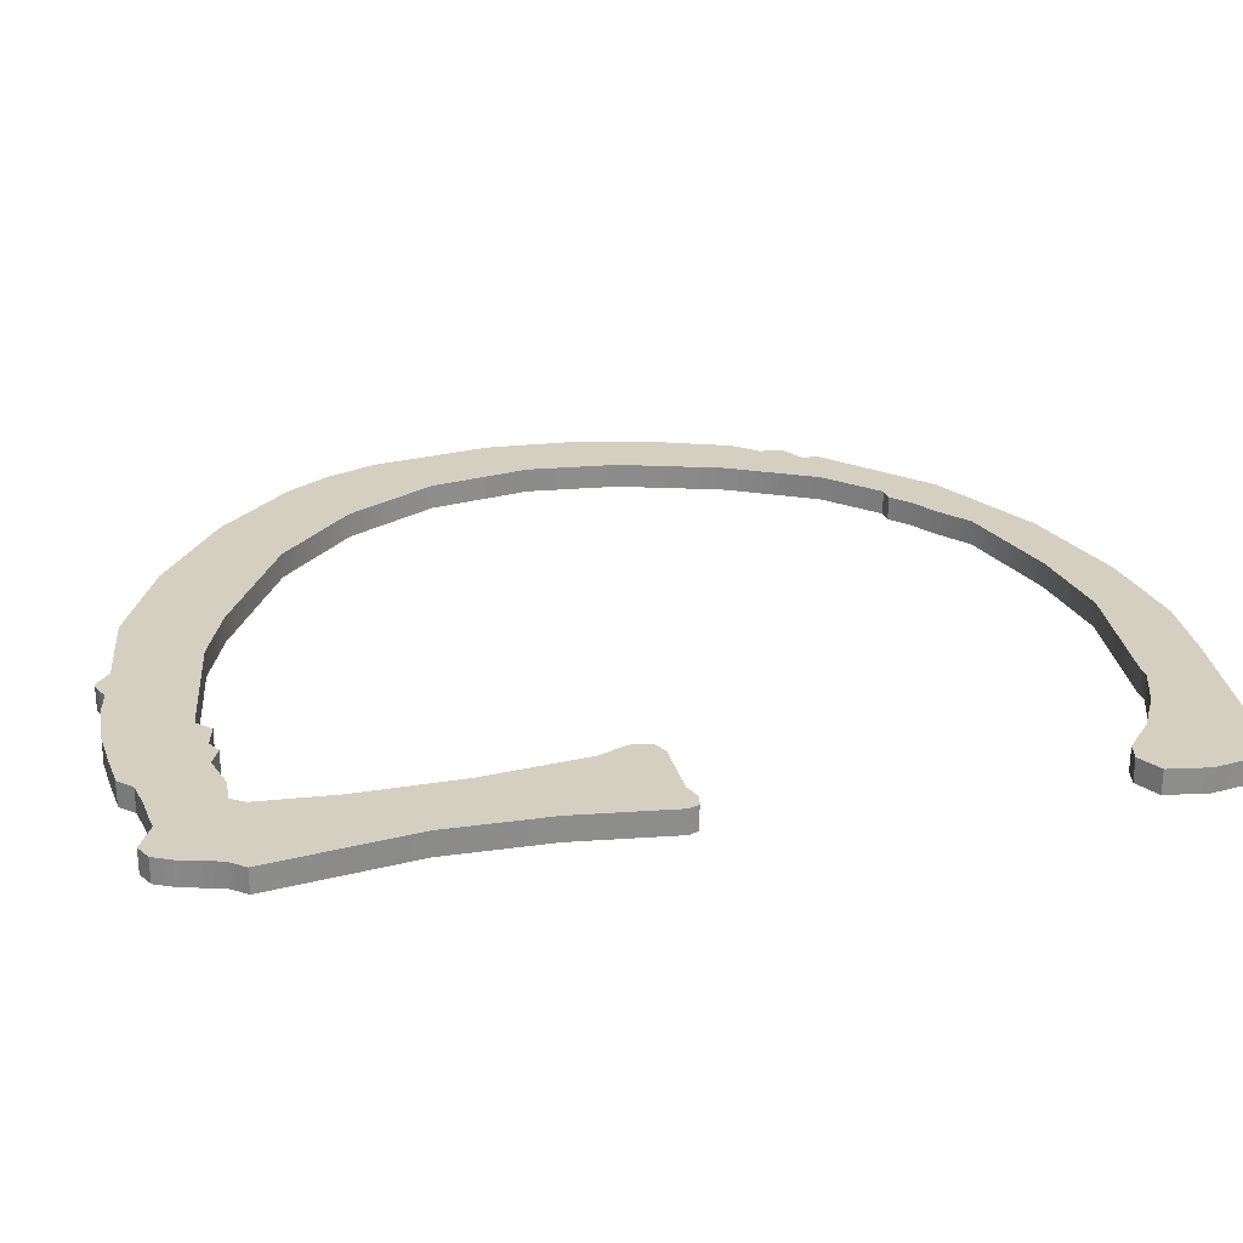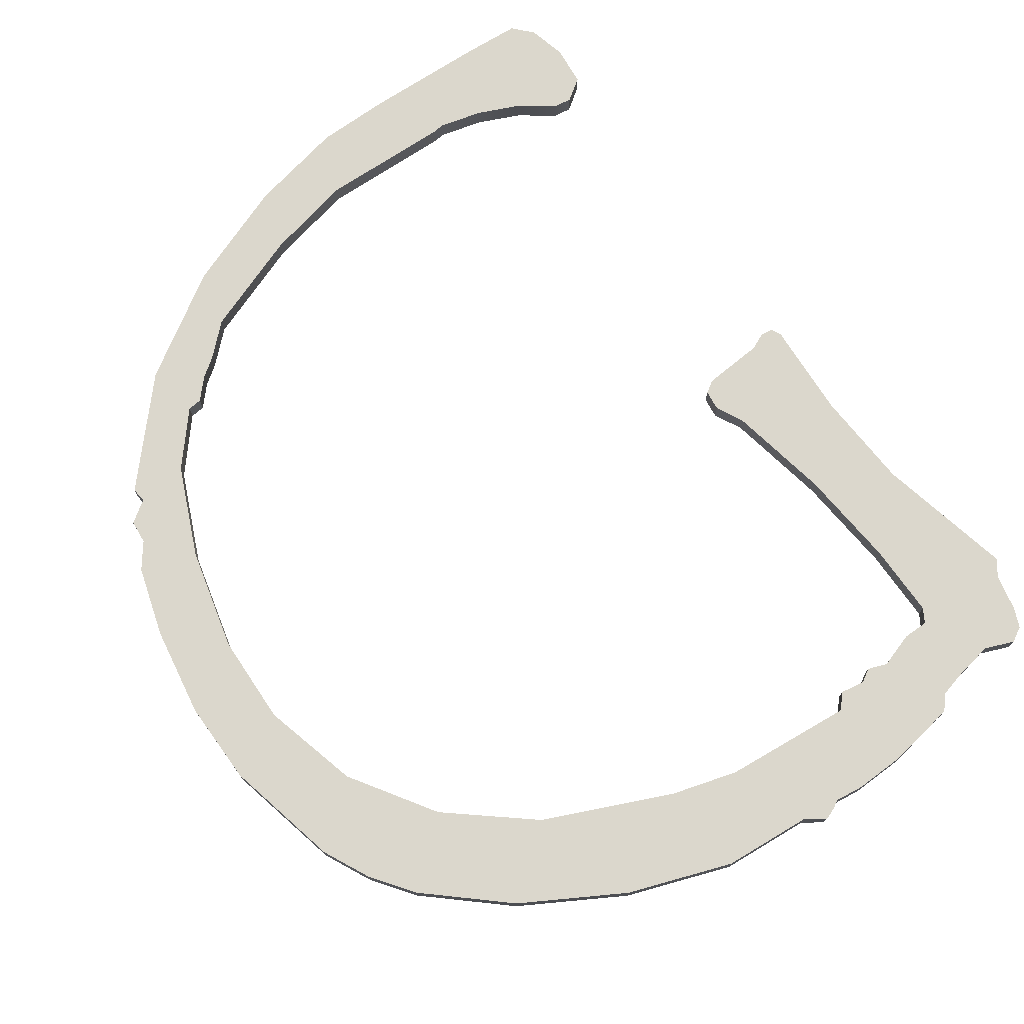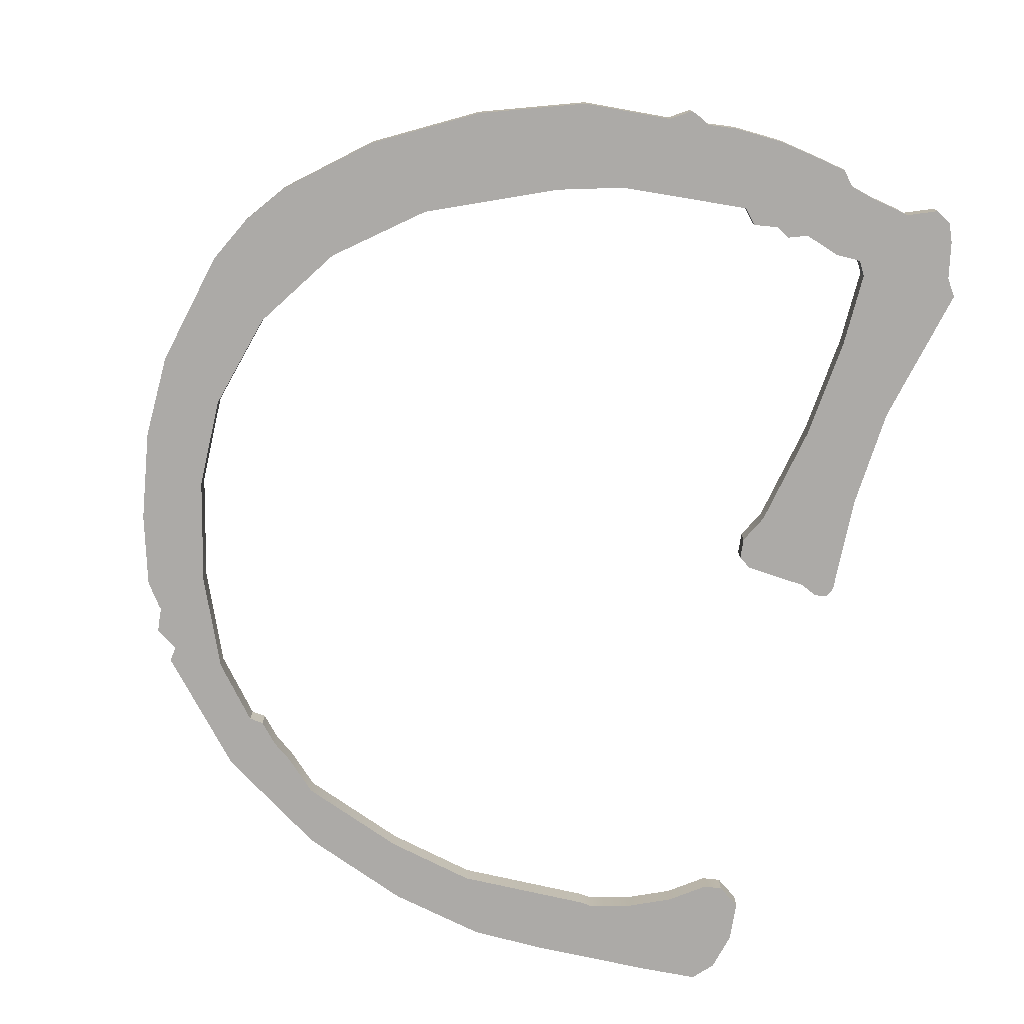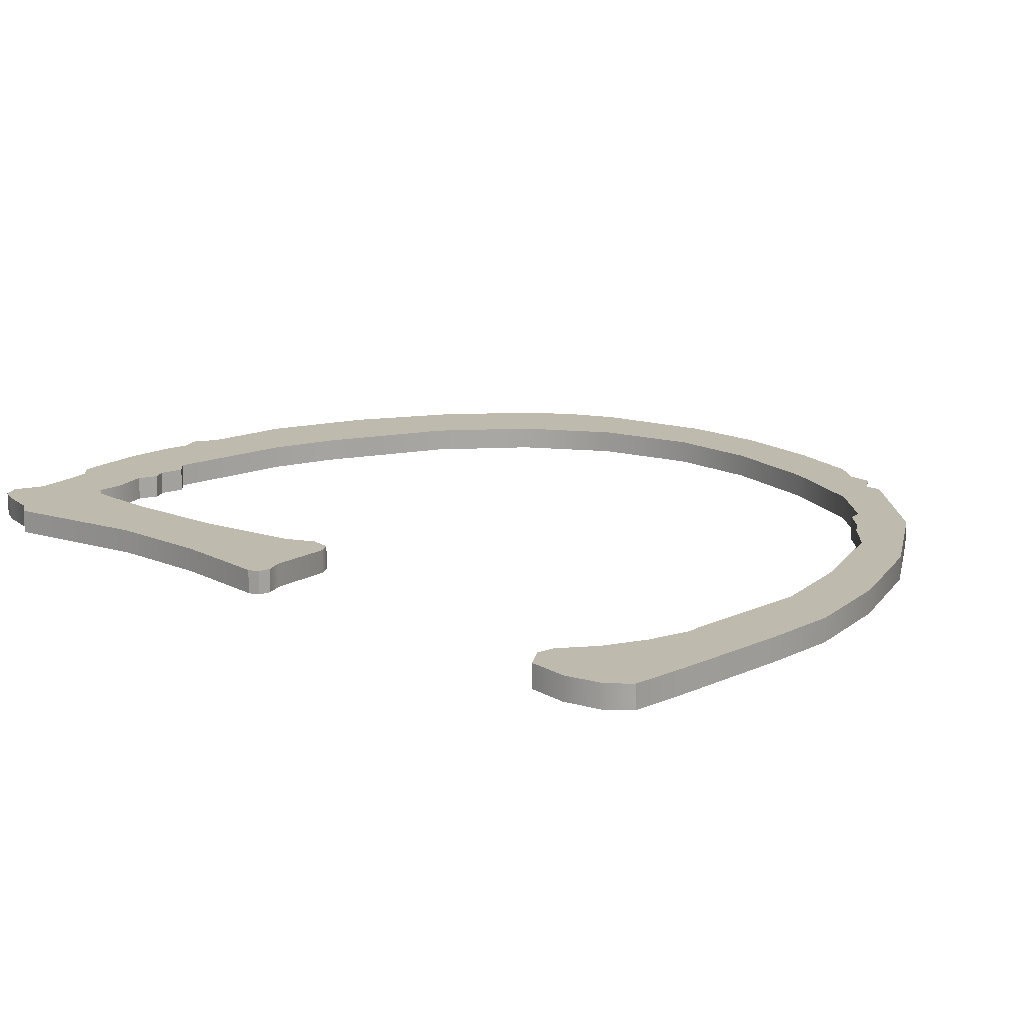
<metadata>
{"format":"obj","ext":"obj","renderer":"f3d","projection":"perspective","resolution":1024,"background":"white","views":[{"elev":25.9,"azim":74.6,"up":"+Y"},{"elev":73.1,"azim":-41.3,"up":"+Y"},{"elev":-76.0,"azim":-20.5,"up":"+Y"},{"elev":15.7,"azim":128.5,"up":"+Y"}]}
</metadata>
<code>
o mesh1/mesh1-geometry#mesh1-geometry
v -0.6018 -0.4682 0.09481
v -0.6019 -0.4682 0.09506
v -0.6019 -0.4682 0.09501
v -0.6012 -0.4682 0.09597
v -0.6019 -0.4677 0.09501
v -0.6018 -0.4677 0.09481
v -0.6019 -0.4682 0.09506
v -0.6018 -0.4682 0.09465
v -0.6019 -0.4677 0.09506
v -0.6018 -0.4677 0.09465
v -0.6019 -0.4682 0.09788
v -0.6019 -0.4677 0.09506
v -0.6013 -0.4682 0.09435
v -0.6012 -0.4677 0.09597
v -0.6022 -0.4682 0.09961
v -0.6019 -0.4677 0.09788
v -0.6023 -0.4682 0.0955
v -0.6018 -0.4677 0.0946
v -0.6018 -0.4682 0.0946
v -0.5994 -0.4682 0.09237
v -0.6022 -0.4677 0.09961
v -0.6023 -0.4677 0.0955
v -0.6013 -0.4682 0.09406
v -0.6003 -0.4682 0.09433
v -0.6013 -0.4677 0.09435
v -0.6023 -0.4682 0.1042
v -0.6019 -0.4677 0.1015
v -0.6028 -0.4682 0.0968
v -0.6013 -0.4677 0.09406
v -0.5994 -0.4682 0.09343
v -0.6028 -0.4682 0.1033
v -0.6019 -0.4682 0.1015
v -0.6023 -0.4677 0.1042
v -0.6003 -0.4677 0.09433
v -0.6028 -0.4677 0.0968
v -0.5994 -0.4677 0.09237
v -0.5972 -0.4682 0.09129
v -0.5994 -0.4677 0.09343
v -0.6028 -0.4677 0.1033
v -0.601 -0.4682 0.1056
v -0.601 -0.4677 0.1033
v -0.601 -0.4677 0.1056
v -0.6033 -0.4682 0.09849
v -0.6032 -0.4682 0.1024
v -0.5991 -0.4682 0.09343
v -0.5991 -0.4677 0.09343
v -0.6032 -0.4677 0.1024
v -0.601 -0.4682 0.1033
v -0.6033 -0.4677 0.09849
v -0.5972 -0.4677 0.09129
v -0.5987 -0.4682 0.09308
v -0.5992 -0.4682 0.1069
v -0.5995 -0.4677 0.1047
v -0.5992 -0.4677 0.1069
v -0.6034 -0.4682 0.1001
v -0.6034 -0.4677 0.1001
v -0.5951 -0.4682 0.09072
v -0.5983 -0.4682 0.09285
v -0.5987 -0.4677 0.09308
v -0.5995 -0.4682 0.1047
v -0.5951 -0.4677 0.09072
v -0.5956 -0.4682 0.09182
v -0.5976 -0.4682 0.09235
v -0.5983 -0.4677 0.09285
v -0.5976 -0.4682 0.1058
v -0.5973 -0.4677 0.1078
v -0.5976 -0.4677 0.1058
v -0.5956 -0.4677 0.09182
v -0.5932 -0.4682 0.09053
v -0.5938 -0.4682 0.09163
v -0.5976 -0.4677 0.09235
v -0.5973 -0.4682 0.1078
v -0.5938 -0.4677 0.09163
v -0.5932 -0.4677 0.09053
v -0.5972 -0.4682 0.106
v -0.5956 -0.4677 0.1081
v -0.5972 -0.4677 0.106
v -0.5918 -0.4682 0.09068
v -0.5926 -0.4682 0.0918
v -0.5926 -0.4677 0.0918
v -0.5956 -0.4682 0.1081
v -0.5918 -0.4677 0.09068
v -0.596 -0.4682 0.1065
v -0.5953 -0.4677 0.1084
v -0.596 -0.4677 0.1065
v -0.5895 -0.4682 0.091
v -0.5914 -0.4682 0.09197
v -0.5914 -0.4677 0.09197
v -0.5936 -0.4682 0.107
v -0.5953 -0.4682 0.1084
v -0.5936 -0.4677 0.107
v -0.5895 -0.4677 0.091
v -0.5952 -0.4677 0.1084
v -0.5885 -0.4682 0.09118
v -0.5911 -0.4682 0.09197
v -0.5911 -0.4677 0.09197
v -0.5952 -0.4682 0.1084
v -0.595 -0.4677 0.1083
v -0.5933 -0.4682 0.1068
v -0.5885 -0.4677 0.09118
v -0.589 -0.4682 0.09324
v -0.5903 -0.4682 0.09227
v -0.595 -0.4682 0.1083
v -0.5949 -0.4677 0.1083
v -0.5933 -0.4677 0.1068
v -0.5934 -0.4682 0.1085
v -0.5903 -0.4677 0.09227
v -0.589 -0.4677 0.09324
v -0.5884 -0.4682 0.09118
v -0.5896 -0.4682 0.0927
v -0.5886 -0.4682 0.09333
v -0.5949 -0.4682 0.1083
v -0.5943 -0.4677 0.1084
v -0.5934 -0.4677 0.1085
v -0.5928 -0.4682 0.1069
v -0.5943 -0.4682 0.1084
v -0.5926 -0.4682 0.1084
v -0.5896 -0.4677 0.0927
v -0.5886 -0.4677 0.09333
v -0.5884 -0.4677 0.09118
v -0.5882 -0.4682 0.09308
v -0.5926 -0.4677 0.1084
v -0.5928 -0.4677 0.1069
v -0.5882 -0.4677 0.09308
v -0.5881 -0.4677 0.09159
v -0.5881 -0.4682 0.09159
v -0.5926 -0.4682 0.1068
v -0.5921 -0.4677 0.1084
v -0.588 -0.4682 0.09233
v -0.5926 -0.4677 0.1068
v -0.5921 -0.4682 0.1084
v -0.588 -0.4677 0.09233
v -0.5922 -0.4682 0.1069
v -0.592 -0.4677 0.1084
v -0.5922 -0.4677 0.1069
v -0.5915 -0.4682 0.1068
v -0.592 -0.4682 0.1084
v -0.5915 -0.4677 0.1068
v -0.5918 -0.4677 0.1082
v -0.5918 -0.4682 0.1082
v -0.5913 -0.4677 0.1081
v -0.5911 -0.4682 0.1068
v -0.5913 -0.4682 0.1081
v -0.5911 -0.4677 0.1068
v -0.5907 -0.4677 0.108
v -0.5909 -0.4677 0.1066
v -0.5907 -0.4682 0.108
v -0.5909 -0.4682 0.1066
v -0.5907 -0.4677 0.1052
v -0.5907 -0.4682 0.1052
v -0.5905 -0.4677 0.108
v -0.5905 -0.4682 0.108
v -0.5907 -0.4677 0.105
v -0.5907 -0.4682 0.1032
v -0.59 -0.4677 0.1083
v -0.5907 -0.4677 0.1032
v -0.5907 -0.4682 0.105
v -0.5896 -0.4682 0.1002
v -0.59 -0.4682 0.1083
v -0.5896 -0.4677 0.1002
v -0.5907 -0.4682 0.1002
v -0.5897 -0.4677 0.1082
v -0.5907 -0.4677 0.1002
v -0.5909 -0.4677 0.1012
v -0.5909 -0.4682 0.1012
v -0.5897 -0.4682 0.1082
v -0.5895 -0.4677 0.1078
v -0.591 -0.4682 0.1003
v -0.591 -0.4677 0.1003
v -0.5895 -0.4682 0.1078
v -0.5892 -0.4677 0.1001
v -0.5892 -0.4682 0.1001
v -0.5911 -0.4677 0.1007
v -0.5911 -0.4682 0.1007
v -0.5893 -0.4682 0.1071
v -0.5893 -0.4677 0.1041
v -0.5893 -0.4682 0.1041
v -0.5893 -0.4677 0.1071
v -0.5892 -0.4677 0.1022
v -0.589 -0.4682 0.1002
v -0.5892 -0.4682 0.1022
v -0.589 -0.4682 0.1068
v -0.589 -0.4677 0.1068
v -0.589 -0.4677 0.1006
v -0.589 -0.4677 0.1002
v -0.589 -0.4682 0.1006
v -0.5889 -0.4677 0.1004
v -0.5889 -0.4682 0.1004
f 1 2 3
f 4 2 1
f 3 2 1
f 1 2 4
f 2 5 3
f 3 5 2
f 3 6 1
f 1 6 3
f 4 7 2
f 2 7 4
f 4 1 8
f 8 1 4
f 5 2 9
f 9 2 5
f 6 3 5
f 5 3 6
f 10 1 6
f 6 1 10
f 11 7 4
f 4 7 11
f 12 2 7
f 7 2 12
f 1 10 8
f 8 10 1
f 4 8 13
f 13 8 4
f 2 12 9
f 9 12 2
f 9 14 5
f 5 14 9
f 5 14 6
f 6 14 5
f 6 14 10
f 10 14 6
f 15 7 11
f 11 7 15
f 4 16 11
f 11 16 4
f 17 12 7
f 7 12 17
f 18 8 10
f 10 8 18
f 13 8 19
f 19 8 13
f 13 20 4
f 4 20 13
f 12 14 9
f 9 14 12
f 10 14 18
f 18 14 10
f 7 15 17
f 17 15 7
f 11 21 15
f 15 21 11
f 16 4 14
f 14 4 16
f 21 11 16
f 16 11 21
f 12 17 22
f 22 17 12
f 8 18 19
f 19 18 8
f 18 13 19
f 19 13 18
f 20 13 23
f 23 13 20
f 4 20 24
f 24 20 4
f 12 16 14
f 14 16 12
f 18 14 25
f 25 14 18
f 26 17 15
f 15 17 26
f 27 15 21
f 21 15 27
f 24 14 4
f 4 14 24
f 12 21 16
f 16 21 12
f 28 22 17
f 17 22 28
f 21 12 22
f 22 12 21
f 13 18 25
f 25 18 13
f 13 29 23
f 23 29 13
f 29 20 23
f 23 20 29
f 24 20 30
f 30 20 24
f 25 14 29
f 29 14 25
f 31 17 26
f 26 17 31
f 26 15 32
f 32 15 26
f 15 27 32
f 32 27 15
f 21 33 27
f 27 33 21
f 14 24 34
f 34 24 14
f 22 28 35
f 35 28 22
f 31 28 17
f 17 28 31
f 22 33 21
f 21 33 22
f 29 13 25
f 25 13 29
f 20 29 36
f 36 29 20
f 30 20 37
f 37 20 30
f 38 24 30
f 30 24 38
f 29 14 36
f 36 14 29
f 26 39 31
f 31 39 26
f 26 32 40
f 40 32 26
f 41 32 27
f 27 32 41
f 27 33 42
f 42 33 27
f 24 38 34
f 34 38 24
f 36 14 34
f 34 14 36
f 43 35 28
f 28 35 43
f 35 39 22
f 22 39 35
f 44 28 31
f 31 28 44
f 22 39 33
f 33 39 22
f 36 37 20
f 20 37 36
f 30 37 45
f 45 37 30
f 30 46 38
f 38 46 30
f 39 26 33
f 33 26 39
f 47 31 39
f 39 31 47
f 40 32 48
f 48 32 40
f 40 33 26
f 26 33 40
f 32 41 48
f 48 41 32
f 27 42 41
f 41 42 27
f 33 40 42
f 42 40 33
f 36 34 38
f 38 34 36
f 35 43 49
f 49 43 35
f 44 43 28
f 28 43 44
f 35 47 39
f 39 47 35
f 31 47 44
f 44 47 31
f 37 36 50
f 50 36 37
f 45 37 51
f 51 37 45
f 46 30 45
f 45 30 46
f 50 38 46
f 46 38 50
f 40 48 52
f 52 48 40
f 53 48 41
f 41 48 53
f 41 42 54
f 54 42 41
f 40 54 42
f 42 54 40
f 36 38 50
f 50 38 36
f 55 49 43
f 43 49 55
f 49 47 35
f 35 47 49
f 43 44 55
f 55 44 43
f 56 44 47
f 47 44 56
f 50 57 37
f 37 57 50
f 51 37 58
f 58 37 51
f 59 45 51
f 51 45 59
f 45 59 46
f 46 59 45
f 50 46 59
f 59 46 50
f 52 48 60
f 60 48 52
f 54 40 52
f 52 40 54
f 48 53 60
f 60 53 48
f 41 54 53
f 53 54 41
f 49 55 56
f 56 55 49
f 47 49 56
f 56 49 47
f 44 56 55
f 55 56 44
f 57 50 61
f 61 50 57
f 62 37 57
f 57 37 62
f 58 37 63
f 63 37 58
f 64 51 58
f 58 51 64
f 51 64 59
f 59 64 51
f 50 59 64
f 64 59 50
f 52 60 65
f 65 60 52
f 52 66 54
f 54 66 52
f 53 65 60
f 60 65 53
f 53 54 67
f 67 54 53
f 50 68 61
f 61 68 50
f 61 69 57
f 57 69 61
f 63 37 62
f 62 37 63
f 62 57 70
f 70 57 62
f 71 58 63
f 63 58 71
f 58 71 64
f 64 71 58
f 50 64 71
f 71 64 50
f 52 65 72
f 72 65 52
f 66 52 72
f 72 52 66
f 67 54 66
f 66 54 67
f 65 53 67
f 67 53 65
f 50 71 68
f 68 71 50
f 61 68 73
f 73 68 61
f 69 61 74
f 74 61 69
f 70 57 69
f 69 57 70
f 68 63 62
f 62 63 68
f 73 62 70
f 70 62 73
f 63 68 71
f 71 68 63
f 72 65 75
f 75 65 72
f 72 76 66
f 66 76 72
f 67 66 77
f 77 66 67
f 67 75 65
f 65 75 67
f 62 73 68
f 68 73 62
f 61 73 74
f 74 73 61
f 74 78 69
f 69 78 74
f 70 69 79
f 79 69 70
f 70 80 73
f 73 80 70
f 72 75 81
f 81 75 72
f 76 72 81
f 81 72 76
f 77 66 76
f 76 66 77
f 75 67 77
f 77 67 75
f 74 73 80
f 80 73 74
f 78 74 82
f 82 74 78
f 79 69 78
f 78 69 79
f 80 70 79
f 79 70 80
f 81 75 83
f 83 75 81
f 81 84 76
f 76 84 81
f 77 76 85
f 85 76 77
f 77 83 75
f 75 83 77
f 74 80 82
f 82 80 74
f 82 86 78
f 78 86 82
f 79 78 87
f 87 78 79
f 79 88 80
f 80 88 79
f 81 83 89
f 89 83 81
f 84 81 90
f 90 81 84
f 91 76 84
f 84 76 91
f 85 76 91
f 91 76 85
f 83 77 85
f 85 77 83
f 82 80 88
f 88 80 82
f 86 82 92
f 92 82 86
f 87 78 86
f 86 78 87
f 88 79 87
f 87 79 88
f 85 89 83
f 83 89 85
f 81 89 90
f 90 89 81
f 90 93 84
f 84 93 90
f 91 84 93
f 93 84 91
f 89 85 91
f 91 85 89
f 82 88 92
f 92 88 82
f 92 94 86
f 86 94 92
f 87 86 95
f 95 86 87
f 87 96 88
f 88 96 87
f 90 89 97
f 97 89 90
f 93 90 97
f 97 90 93
f 91 93 98
f 98 93 91
f 91 99 89
f 89 99 91
f 92 88 96
f 96 88 92
f 94 92 100
f 100 92 94
f 101 86 94
f 94 86 101
f 95 86 102
f 102 86 95
f 96 87 95
f 95 87 96
f 97 89 103
f 103 89 97
f 97 98 93
f 93 98 97
f 91 98 104
f 104 98 91
f 99 91 105
f 105 91 99
f 106 89 99
f 99 89 106
f 92 96 107
f 107 96 92
f 92 108 100
f 100 108 92
f 100 109 94
f 94 109 100
f 110 86 101
f 101 86 110
f 101 94 111
f 111 94 101
f 102 86 110
f 110 86 102
f 107 95 102
f 102 95 107
f 95 107 96
f 96 107 95
f 103 89 112
f 112 89 103
f 98 97 103
f 103 97 98
f 103 104 98
f 98 104 103
f 91 104 113
f 113 104 91
f 91 114 105
f 105 114 91
f 105 115 99
f 99 115 105
f 116 89 106
f 106 89 116
f 106 99 117
f 117 99 106
f 92 107 118
f 118 107 92
f 92 118 108
f 108 118 92
f 100 108 119
f 119 108 100
f 109 100 120
f 120 100 109
f 121 94 109
f 109 94 121
f 108 110 101
f 101 110 108
f 111 94 121
f 121 94 111
f 119 101 111
f 111 101 119
f 118 102 110
f 110 102 118
f 102 118 107
f 107 118 102
f 112 89 116
f 116 89 112
f 104 103 112
f 112 103 104
f 112 113 104
f 104 113 112
f 91 113 114
f 114 113 91
f 105 114 122
f 122 114 105
f 115 105 123
f 123 105 115
f 117 99 115
f 115 99 117
f 114 116 106
f 106 116 114
f 122 106 117
f 117 106 122
f 110 108 118
f 118 108 110
f 101 119 108
f 108 119 101
f 100 119 124
f 124 119 100
f 100 124 120
f 120 124 100
f 125 109 120
f 120 109 125
f 121 109 126
f 126 109 121
f 124 111 121
f 121 111 124
f 111 124 119
f 119 124 111
f 113 112 116
f 116 112 113
f 116 114 113
f 113 114 116
f 106 122 114
f 114 122 106
f 105 122 123
f 123 122 105
f 123 127 115
f 115 127 123
f 117 115 127
f 127 115 117
f 117 128 122
f 122 128 117
f 120 124 125
f 125 124 120
f 109 125 126
f 126 125 109
f 121 126 129
f 129 126 121
f 129 124 121
f 121 124 129
f 123 122 130
f 130 122 123
f 127 123 130
f 130 123 127
f 117 127 131
f 131 127 117
f 128 117 131
f 131 117 128
f 130 122 128
f 128 122 130
f 125 124 132
f 132 124 125
f 132 126 125
f 125 126 132
f 126 132 129
f 129 132 126
f 124 129 132
f 132 129 124
f 130 133 127
f 127 133 130
f 131 127 133
f 133 127 131
f 131 134 128
f 128 134 131
f 130 128 135
f 135 128 130
f 133 130 135
f 135 130 133
f 131 133 136
f 136 133 131
f 134 131 137
f 137 131 134
f 138 128 134
f 134 128 138
f 135 128 138
f 138 128 135
f 135 136 133
f 133 136 135
f 131 136 137
f 137 136 131
f 137 139 134
f 134 139 137
f 138 134 139
f 139 134 138
f 136 135 138
f 138 135 136
f 137 136 140
f 140 136 137
f 139 137 140
f 140 137 139
f 138 139 141
f 141 139 138
f 138 142 136
f 136 142 138
f 140 136 143
f 143 136 140
f 140 141 139
f 139 141 140
f 138 141 144
f 144 141 138
f 142 138 144
f 144 138 142
f 143 136 142
f 142 136 143
f 141 140 143
f 143 140 141
f 144 141 145
f 145 141 144
f 146 142 144
f 144 142 146
f 143 142 147
f 147 142 143
f 143 145 141
f 141 145 143
f 144 145 146
f 146 145 144
f 142 146 148
f 148 146 142
f 147 142 148
f 148 142 147
f 145 143 147
f 147 143 145
f 146 145 149
f 149 145 146
f 149 148 146
f 146 148 149
f 147 148 150
f 150 148 147
f 147 151 145
f 145 151 147
f 149 145 151
f 151 145 149
f 148 149 150
f 150 149 148
f 147 150 152
f 152 150 147
f 151 147 152
f 152 147 151
f 149 151 153
f 153 151 149
f 153 150 149
f 149 150 153
f 152 150 154
f 154 150 152
f 152 155 151
f 151 155 152
f 153 151 156
f 156 151 153
f 150 153 157
f 157 153 150
f 154 150 157
f 157 150 154
f 154 158 152
f 152 158 154
f 155 152 159
f 159 152 155
f 160 151 155
f 155 151 160
f 160 156 151
f 151 156 160
f 156 157 153
f 153 157 156
f 157 156 154
f 154 156 157
f 154 161 158
f 158 161 154
f 152 158 159
f 159 158 152
f 159 162 155
f 155 162 159
f 160 155 162
f 162 155 160
f 163 156 160
f 160 156 163
f 164 154 156
f 156 154 164
f 165 161 154
f 154 161 165
f 163 158 161
f 161 158 163
f 159 158 166
f 166 158 159
f 162 159 166
f 166 159 162
f 160 162 167
f 167 162 160
f 163 164 156
f 156 164 163
f 158 163 160
f 160 163 158
f 154 164 165
f 165 164 154
f 165 168 161
f 161 168 165
f 161 169 163
f 163 169 161
f 166 158 170
f 170 158 166
f 170 162 166
f 166 162 170
f 162 170 167
f 167 170 162
f 160 167 171
f 171 167 160
f 169 164 163
f 163 164 169
f 160 172 158
f 158 172 160
f 173 165 164
f 164 165 173
f 168 165 174
f 174 165 168
f 169 161 168
f 168 161 169
f 170 158 172
f 172 158 170
f 175 167 170
f 170 167 175
f 171 167 176
f 176 167 171
f 172 160 171
f 171 160 172
f 164 169 173
f 173 169 164
f 165 173 174
f 174 173 165
f 174 169 168
f 168 169 174
f 170 172 177
f 177 172 170
f 167 175 178
f 178 175 167
f 177 175 170
f 170 175 177
f 178 176 167
f 167 176 178
f 171 176 179
f 179 176 171
f 171 180 172
f 172 180 171
f 169 174 173
f 173 174 169
f 177 172 181
f 181 172 177
f 182 178 175
f 175 178 182
f 175 177 182
f 182 177 175
f 176 178 183
f 183 178 176
f 176 181 179
f 179 181 176
f 171 179 184
f 184 179 171
f 180 171 185
f 185 171 180
f 186 172 180
f 180 172 186
f 181 172 186
f 186 172 181
f 181 176 177
f 177 176 181
f 178 182 183
f 183 182 178
f 177 183 182
f 182 183 177
f 183 177 176
f 176 177 183
f 186 179 181
f 181 179 186
f 179 186 184
f 184 186 179
f 171 184 185
f 185 184 171
f 187 180 185
f 185 180 187
f 186 180 188
f 188 180 186
f 188 184 186
f 186 184 188
f 185 184 187
f 187 184 185
f 180 187 188
f 188 187 180
f 184 188 187
f 187 188 184

</code>
